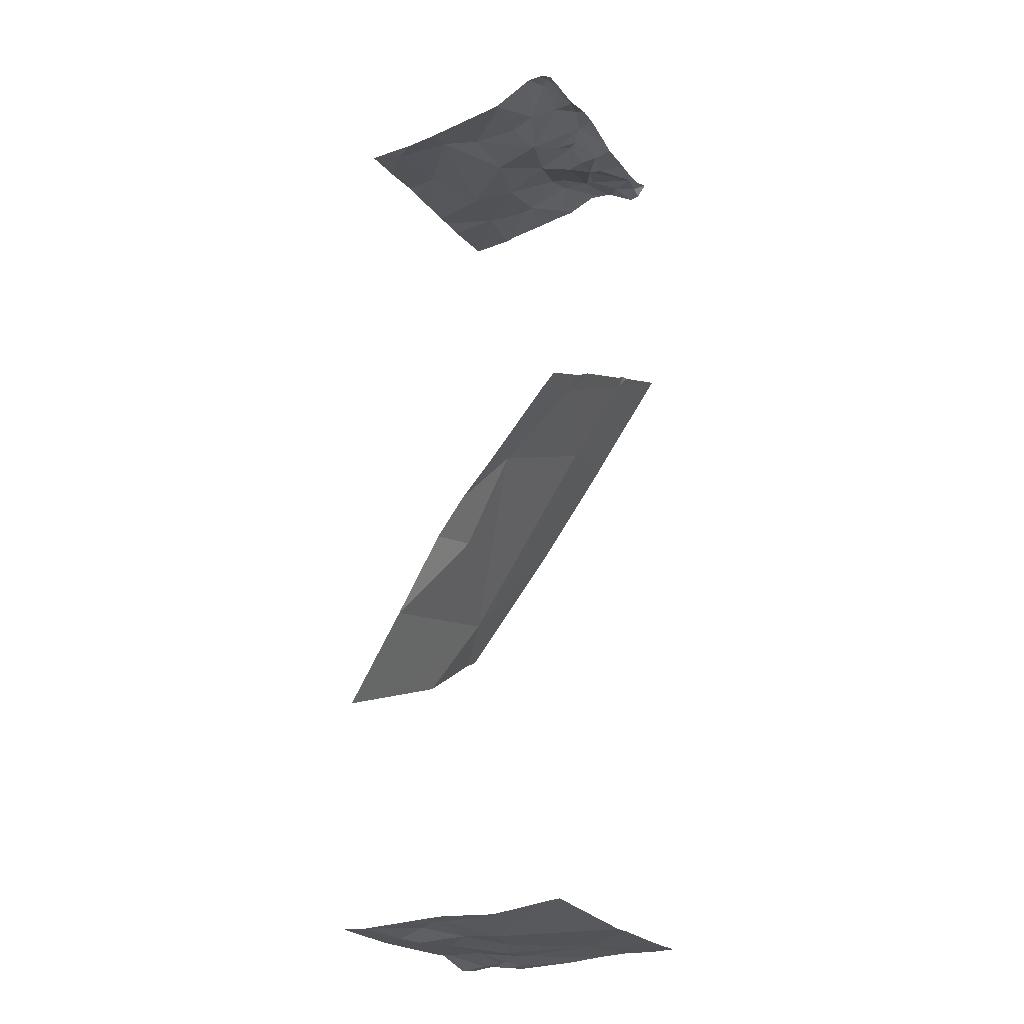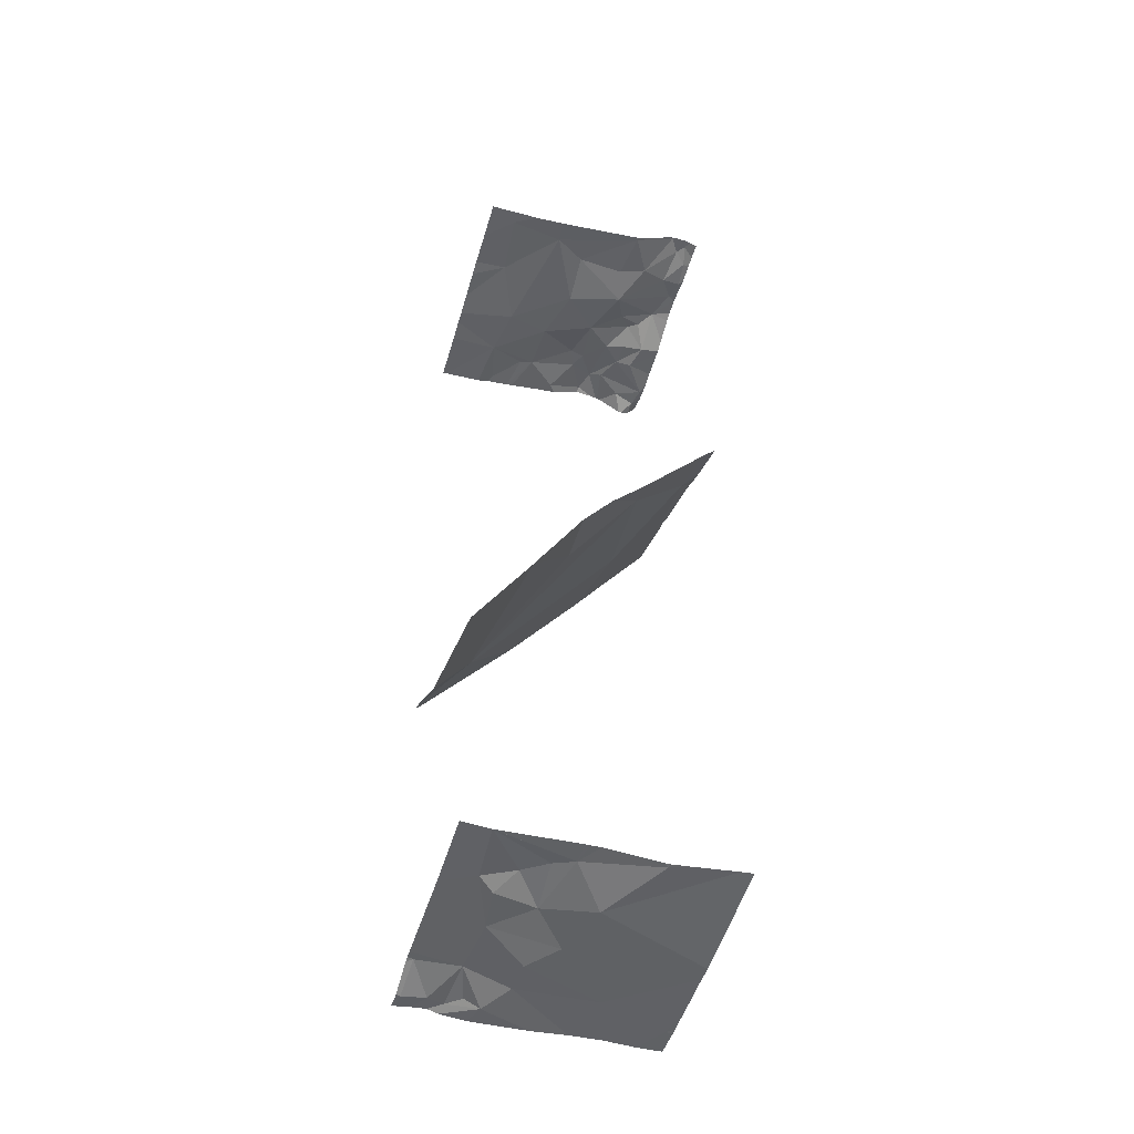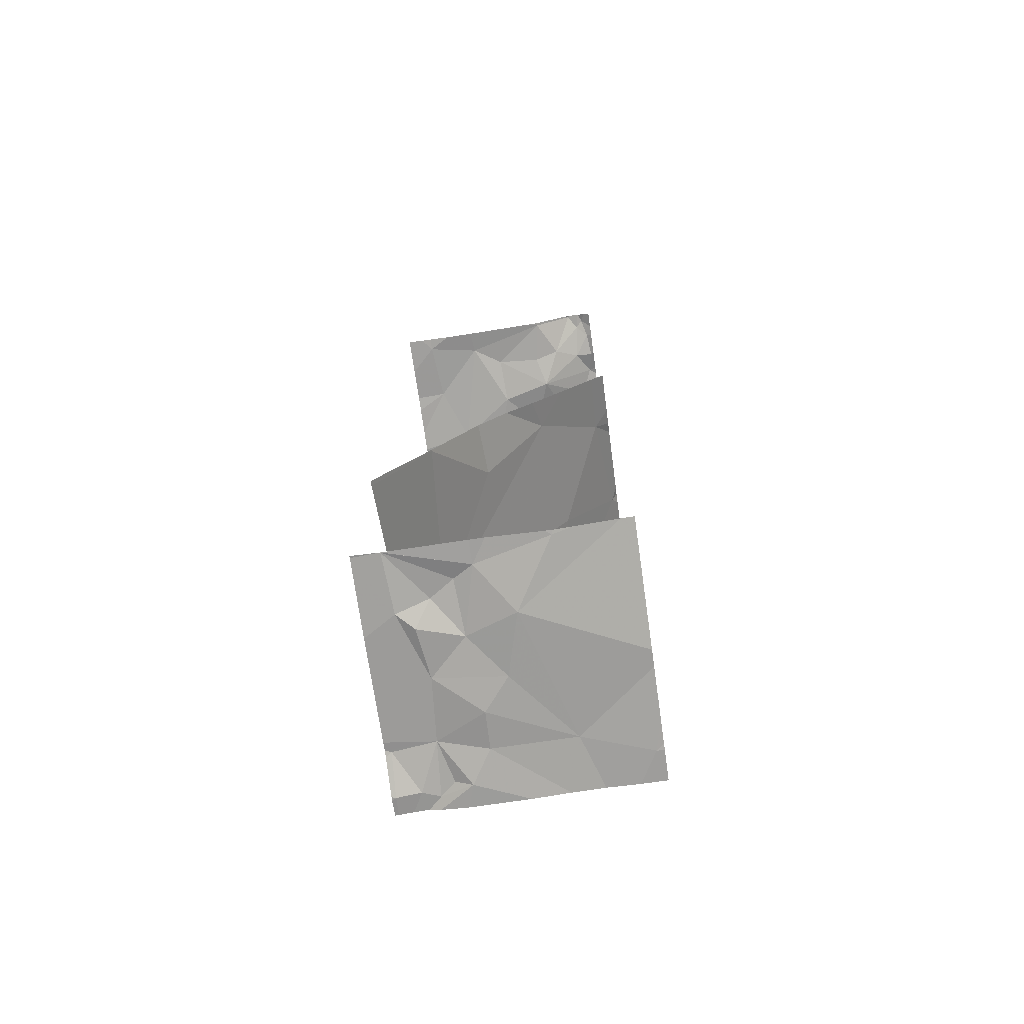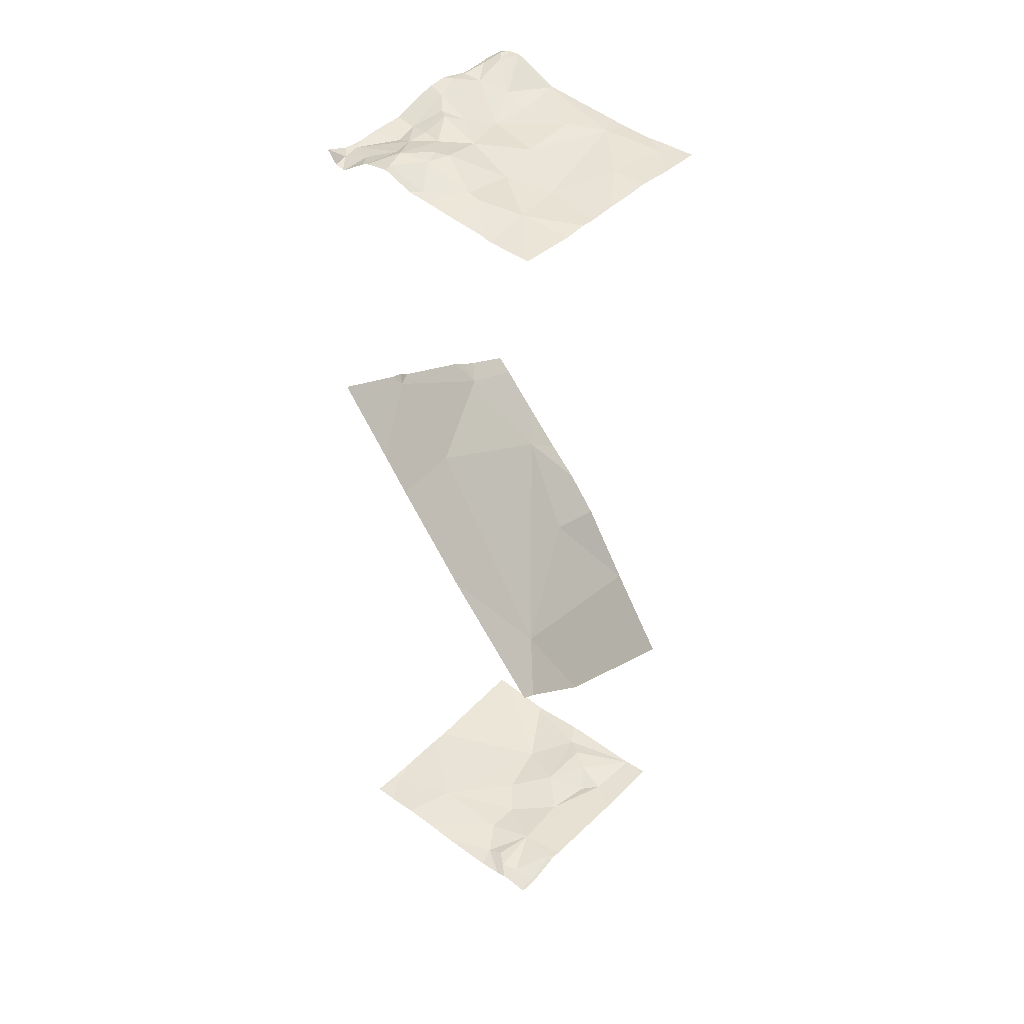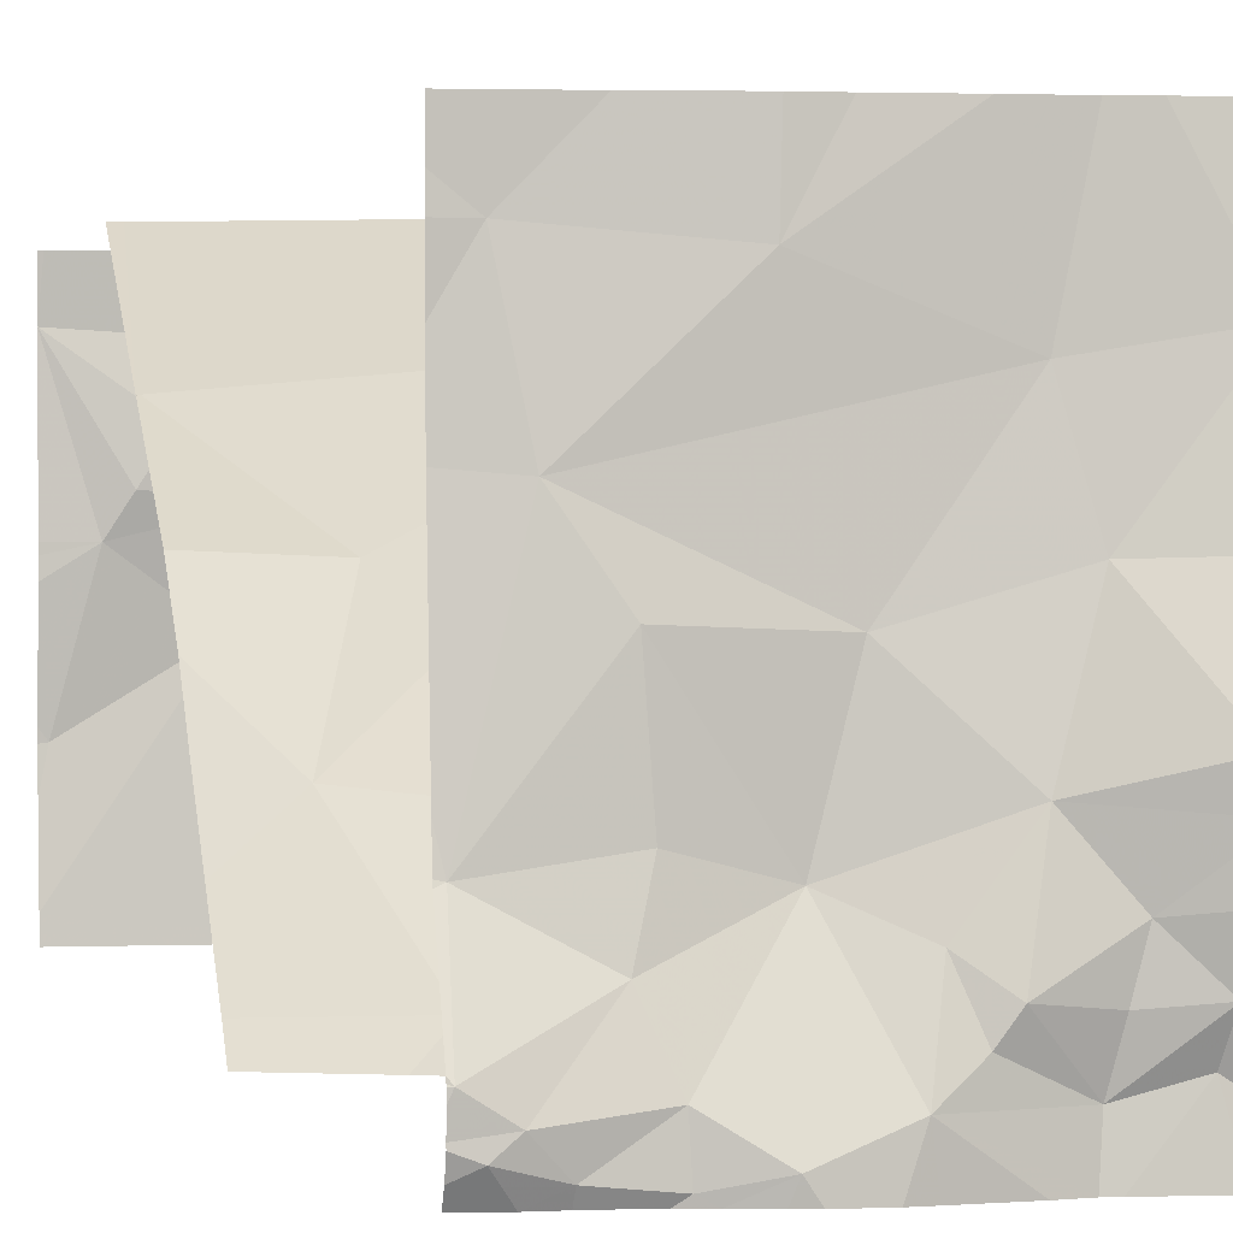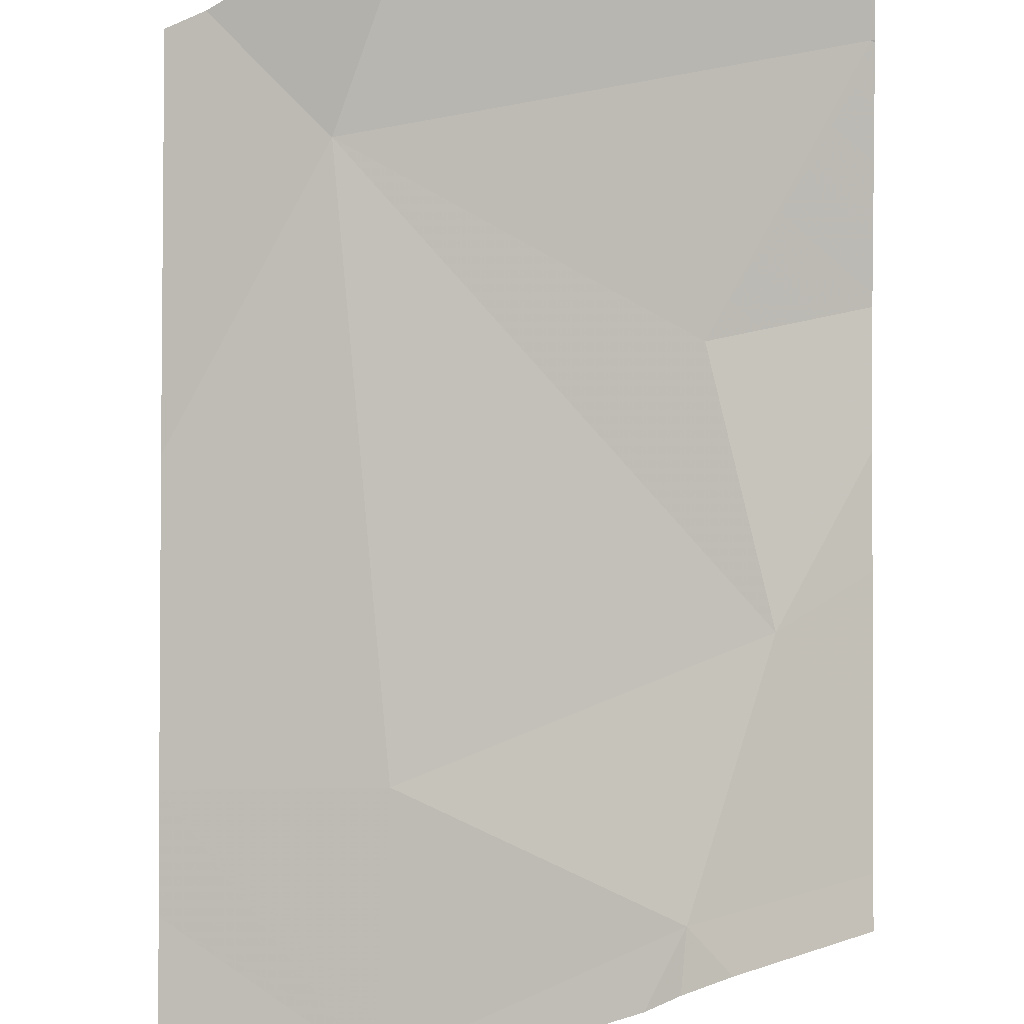
<metadata>
{"format":"obj","ext":"obj","renderer":"f3d","projection":"perspective","resolution":1024,"background":"white","views":[{"elev":-25.1,"azim":-59.8,"up":"+Z"},{"elev":-49.0,"azim":-105.9,"up":"+Z"},{"elev":-73.3,"azim":-81.9,"up":"+Z"},{"elev":42.7,"azim":130.4,"up":"+Z"},{"elev":0.8,"azim":-10.0,"up":"+Y"},{"elev":-53.6,"azim":179.7,"up":"+Y"}]}
</metadata>
<code>
v -71.27 275.4 486.9
v -72.17 275.5 486.9
v -71.27 274.8 487
v -71.27 275.3 486.9
v -71.27 275.3 486.9
v -72.21 274.8 487
v -71.27 274.7 486.9
v -71.27 275.1 486.9
v -72.22 275.5 483.2
v -72.13 275.2 483.3
v -72.09 275.3 483.3
v -71.33 275.6 483.2
v -71.27 275.1 486.9
v -71.77 275.6 483.3
v -72.2 274.9 483.2
v -71.27 274.9 487
v -72.21 274.9 486.9
v -71.27 274.7 486.9
v -71.27 275.1 486.9
v -71.48 275.6 483.3
v -71.27 274.7 486.9
v -72.19 274.7 487
v -72.15 274.7 487
v -72.12 275.3 486.9
v -72.04 275.2 486.9
v -71.27 274.9 487
v -72 275.2 484.9
v -72.21 275.4 484.5
v -71.27 275.6 483.2
v -71.27 275.3 483.2
v -71.27 275.5 483.3
v -71.27 275.4 483.2
v -71.27 274.8 487
v -71.98 274.7 485.5
v -71.34 275.6 483.2
v -72.09 274.9 485.2
v -71.27 275.5 483.3
v -71.49 275 487
v -71.5 275 487
v -71.42 275 487
v -71.92 275.5 486.9
v -71.41 274.9 487
v -71.52 274.8 486.9
v -71.38 274.9 487
v -72.05 274.8 486.9
v -72.03 275 486.9
v -71.89 274.9 486.9
v -71.63 275.2 486.9
v -71.68 275 486.9
v -71.84 275.1 486.9
v -71.63 275.6 486.9
v -71.91 274.7 487
v -71.62 274.8 486.9
v -71.64 274.7 486.9
v -71.71 274.8 487
v -72.11 274.7 487
v -72.01 274.7 487
v -71.34 275.6 483.2
v -71.27 274.7 487
v -71.36 274.7 486.9
v -71.34 275.5 483.2
v -71.61 275.2 483.2
v -71.52 275.4 483.3
v -71.47 275.2 483.2
v -71.73 275.1 483.2
v -71.89 275.3 483.2
v -71.75 275.4 483.2
v -71.36 275.4 483.3
v -71.31 275.4 483.3
v -71.96 275.1 483.2
v -71.35 275.3 483.2
v -71.94 275.4 483.2
v -72.03 275.4 483.3
v -72 275.5 483.2
v -71.49 275.6 483.3
v -71.39 274.7 486.9
v -72 274.7 487
v -71.32 274.7 486.9
v -71.4 274.7 486.9
v -71.35 274.8 486.9
v -71.44 274.7 486.9
v -71.53 275.6 483.3
v -71.74 274.8 487
v -71.8 274.7 487
v -71.81 275.6 484.3
v -71.93 275.6 483.3
v -71.62 275.6 484.4
v -72.2 275.6 486.9
v -71.53 274.8 486.9
v -71.89 274.7 487
v -72.02 274.7 487
v -72.11 274.7 487
v -71.6 274.9 486.9
v -71.78 274.9 486.9
v -71.29 274.9 487
v -71.3 275.1 486.9
v -71.79 274.7 487
v -71.83 274.7 487
v -71.57 275.6 486.9
v -71.56 274.7 485.7
v -71.5 275.6 483.3
v -71.41 275.2 486.9
v -71.47 275.4 486.9
v -71.67 275.4 486.9
v -71.4 275.3 486.9
v -71.62 274.7 486.9
v -71.51 274.7 486.9
v -71.62 274.7 485.7
v -71.3 275.4 486.9
v -71.58 274.9 485.4
v -71.98 274.7 487
v -71.5 275.4 484.7
v -71.47 274.9 483.2
v -71.98 274.7 485.5
v -71.93 274.7 487
v -72.04 274.7 485.5
v -71.39 274.7 483.2
v -72.2 275.6 484.2
v -72.2 275.6 484.2
v -71.91 275.6 486.9
v -72.22 275.6 486.9
v -72.16 274.7 487
v -72.22 275.4 486.9
v -72.22 275.5 486.9
v -72.22 274.8 487
v -72.22 274.8 487
v -72.22 275.5 483.2
v -72.22 275.2 483.3
v -72.22 275.2 483.3
v -72.22 275 483.2
v -72.22 274.9 486.9
v -72.22 274.9 486.9
v -72.22 274.7 487
v -72.22 274.7 487
v -72.22 274.8 487
v -72.22 275.5 486.9
v -72.22 274.7 487
v -72.22 275.3 486.9
v -72.22 275 486.9
v -72.22 275.4 484.5
v -72.22 275.2 484.8
v -72.22 275.4 484.5
v -72.22 274.7 487
v -72.22 275.5 483.2
v -72.22 275.5 483.2
v -72.22 274.9 483.2
v -72.22 275.2 483.3
v -72.22 274.9 483.2
v -71.73 275.6 486.9
v -72.07 275.6 483.3
v -71.85 275.6 486.9
v -72.22 274.7 485.4
v -72.22 275.4 484.5
v -72.22 275 485.1
v -72.22 274.8 485.2
v -72.22 275.1 485
v -72.22 274.7 483.3
v -72.21 275.6 483.3
v -71.27 275.4 486.9
v -71.27 275.4 486.9
v -71.27 274.9 487
v -71.27 275.6 486.9
v -71.27 275.2 485.1
v -71.27 275 485.4
v -71.27 275.1 483.2
v -71.27 275 483.2
v -71.31 275.6 486.9
v -71.48 275.6 486.9
v -71.27 274.9 485.6
v -71.27 274.7 483.2
v -71.27 274.9 483.2
v -71.27 274.7 485.8
v -72.06 275.6 486.9
v -71.58 274.7 485.7
v -71.64 274.7 486.9
v -71.69 274.7 486.9
v -71.38 274.7 483.2
v -71.41 274.7 483.2
v -71.76 274.7 483.2
v -71.97 274.7 485.6
v -71.69 274.7 483.2
v -71.51 274.7 483.2
v -71.92 274.7 485.6
v -72.19 274.7 487
v -71.27 274.7 487
v -71.27 274.7 487
v -72 274.7 485.5
v -72.22 274.7 487
v -72.22 274.7 485.4
v -71.98 274.7 483.2
v -72.22 274.7 483.3
v -71.53 274.7 485.7
v -71.28 274.7 483.2
v -71.27 274.7 485.9
v -71.27 274.7 483.2
v -72.22 275.6 484.2
v -72.21 275.6 483.3
v -72.22 275.6 483.3
v -71.27 275.6 483.2
v -71.27 275.6 486.9
v -71.32 275.6 484.6
v -71.27 275.6 484.6
f 164 110 163
f 10 9 127
f 10 11 9
f 15 10 129
f 163 112 201
f 6 17 131
f 134 23 137
f 17 24 138
f 25 24 17
f 140 27 141
f 118 142 119
f 162 103 159
f 181 113 179
f 180 34 183
f 161 95 26
f 160 109 4
f 202 163 201
f 159 103 1
f 1 109 160
f 201 112 87
f 122 133 184
f 179 70 157
f 24 2 123
f 137 6 143
f 5 102 8
f 178 117 182
f 4 105 102
f 39 38 40
f 43 42 44
f 46 45 47
f 49 48 50
f 6 23 45
f 54 53 55
f 23 56 57
f 198 145 197
f 29 61 31
f 63 62 64
f 66 65 67
f 63 68 69
f 63 69 61
f 70 10 15
f 71 68 63
f 72 66 67
f 9 73 74
f 65 62 67
f 61 58 75
f 70 65 66
f 10 70 66
f 31 69 37
f 11 73 9
f 158 74 150
f 63 67 62
f 73 11 66
f 66 72 73
f 177 117 178
f 37 71 32
f 71 69 68
f 20 58 35
f 57 77 52
f 79 78 80
f 197 145 158
f 54 83 84
f 77 56 92
f 60 79 76
f 45 57 47
f 24 25 50
f 56 23 22
f 119 142 196
f 176 84 97
f 80 42 79
f 26 42 3
f 43 89 79
f 121 136 88
f 81 89 107
f 50 47 49
f 93 49 55
f 43 53 54
f 21 78 18
f 44 40 38
f 94 47 84
f 47 94 49
f 44 38 93
f 43 44 93
f 55 94 83
f 49 94 55
f 19 95 16
f 175 54 84
f 44 95 40
f 102 39 40
f 51 103 99
f 102 96 13
f 149 104 51
f 39 49 38
f 17 46 25
f 103 104 48
f 41 24 104
f 49 39 48
f 173 41 120
f 2 24 41
f 48 104 50
f 4 102 5
f 48 102 103
f 95 96 40
f 103 109 1
f 88 2 173
f 109 105 4
f 106 54 175
f 174 100 192
f 95 44 26
f 89 43 54
f 102 105 103
f 105 109 103
f 103 162 167
f 175 84 176
f 45 17 6
f 17 45 46
f 25 46 47
f 84 52 90
f 87 112 85
f 110 112 163
f 62 65 113
f 64 62 113
f 165 64 166
f 85 112 118
f 100 110 164
f 34 110 100
f 36 27 112
f 57 45 23
f 57 56 77
f 111 77 91
f 55 83 54
f 55 53 93
f 179 157 190
f 75 63 61
f 67 63 74
f 113 117 170
f 166 113 171
f 10 66 11
f 74 72 67
f 64 71 63
f 72 74 73
f 63 75 101
f 14 63 82
f 108 100 174
f 82 63 101
f 14 74 63
f 56 22 122
f 42 80 33
f 79 42 43
f 52 47 57
f 93 38 49
f 84 83 94
f 47 52 84
f 36 34 152
f 43 93 53
f 104 24 50
f 107 89 106
f 96 102 40
f 102 48 39
f 47 50 25
f 113 70 179
f 34 100 108
f 112 28 118
f 141 36 156
f 70 15 148
f 70 113 65
f 117 113 181
f 86 74 14
f 112 110 36
f 106 89 54
f 27 28 112
f 36 110 34
f 168 103 167
f 123 2 124
f 8 102 13
f 124 2 136
f 97 84 98
f 125 6 135
f 126 6 125
f 13 96 19
f 16 95 161
f 127 9 144
f 128 10 127
f 98 84 90
f 99 103 168
f 129 10 147
f 130 15 129
f 19 96 95
f 131 17 132
f 18 78 7
f 132 17 139
f 133 22 134
f 7 78 59
f 90 52 115
f 134 22 23
f 135 6 131
f 3 42 33
f 136 2 88
f 91 77 92
f 26 44 42
f 137 23 6
f 21 80 78
f 138 24 123
f 139 17 138
f 92 56 122
f 140 28 27
f 51 104 103
f 33 80 21
f 141 27 36
f 81 79 89
f 142 28 153
f 143 6 126
f 35 58 12
f 144 9 145
f 145 9 158
f 146 15 130
f 30 71 165
f 147 10 128
f 150 74 86
f 76 79 81
f 148 15 146
f 32 71 30
f 37 69 71
f 60 78 79
f 152 34 116
f 31 61 69
f 153 28 140
f 101 75 20
f 154 36 155
f 29 58 61
f 20 75 58
f 155 36 152
f 156 36 154
f 59 78 186
f 12 29 199
f 157 70 148
f 165 71 64
f 115 52 111
f 166 64 113
f 111 52 77
f 192 172 194
f 12 58 29
f 149 41 104
f 169 100 164
f 122 22 133
f 170 117 177
f 171 113 170
f 114 34 180
f 151 41 149
f 172 100 169
f 116 34 187
f 182 117 181
f 183 34 108
f 120 41 151
f 184 133 188
f 185 7 59
f 186 78 60
f 158 9 74
f 187 34 114
f 189 152 116
f 118 28 142
f 190 157 191
f 173 2 41
f 192 100 172
f 167 162 200
f 193 170 177
f 195 170 193

</code>
